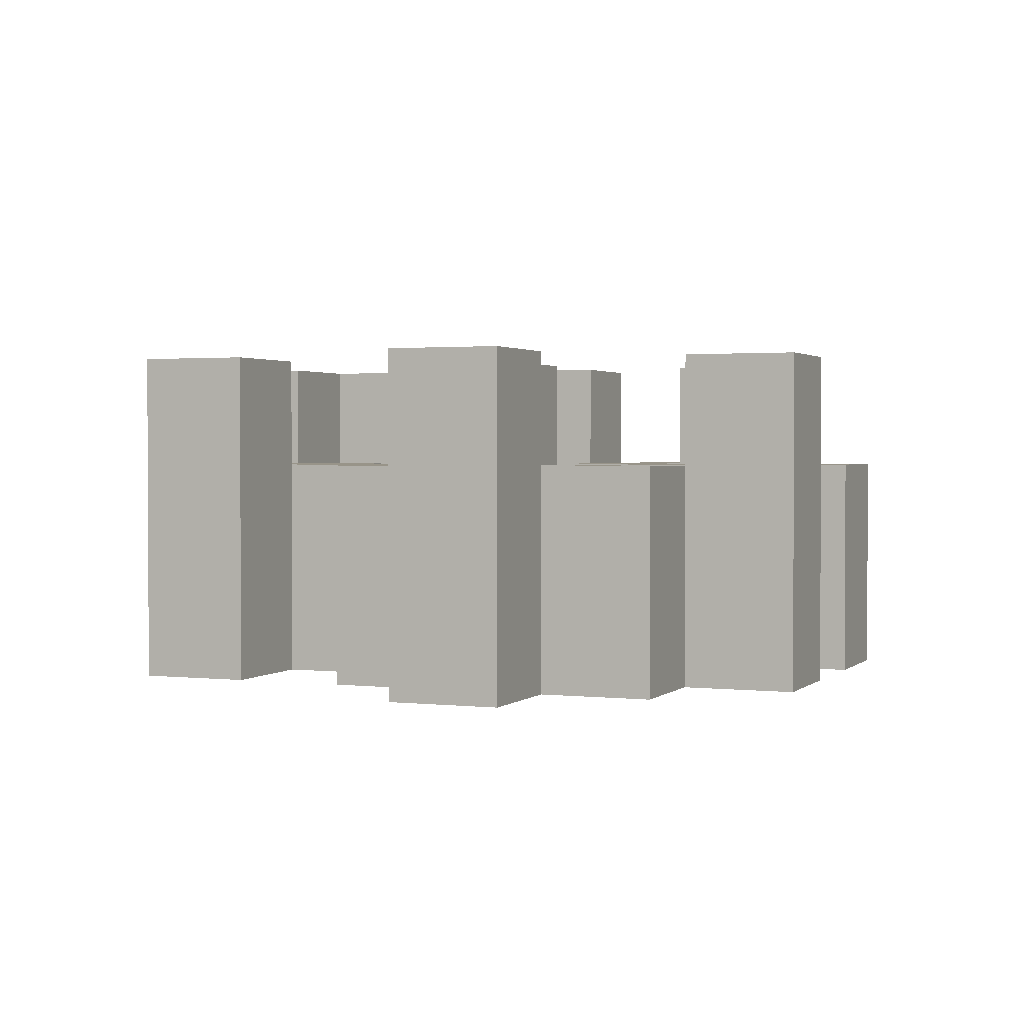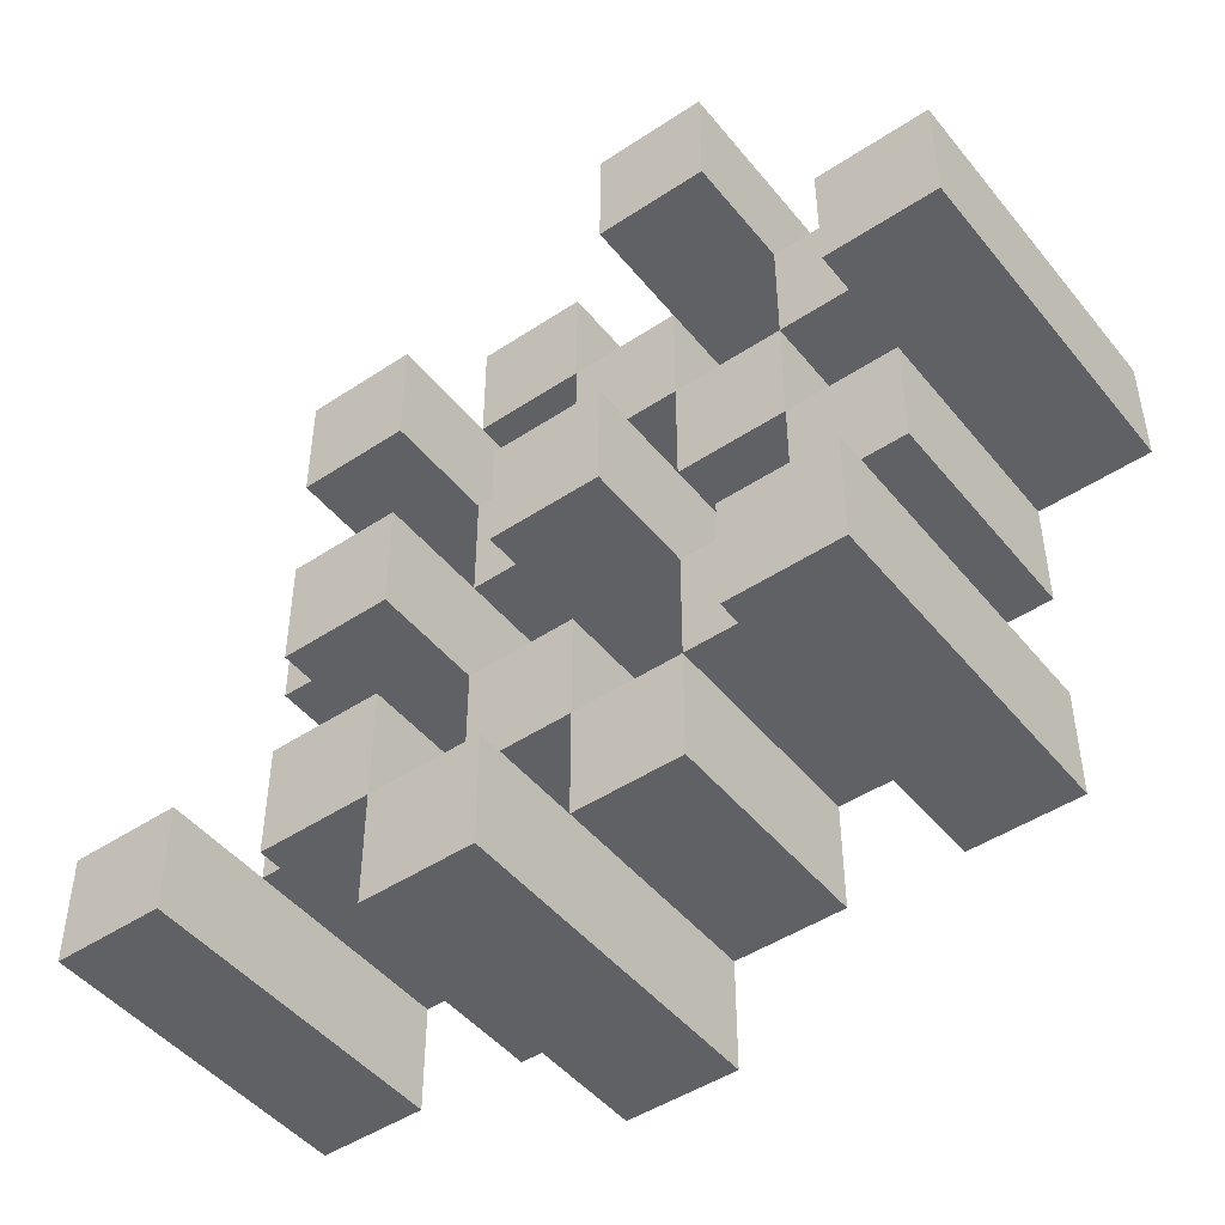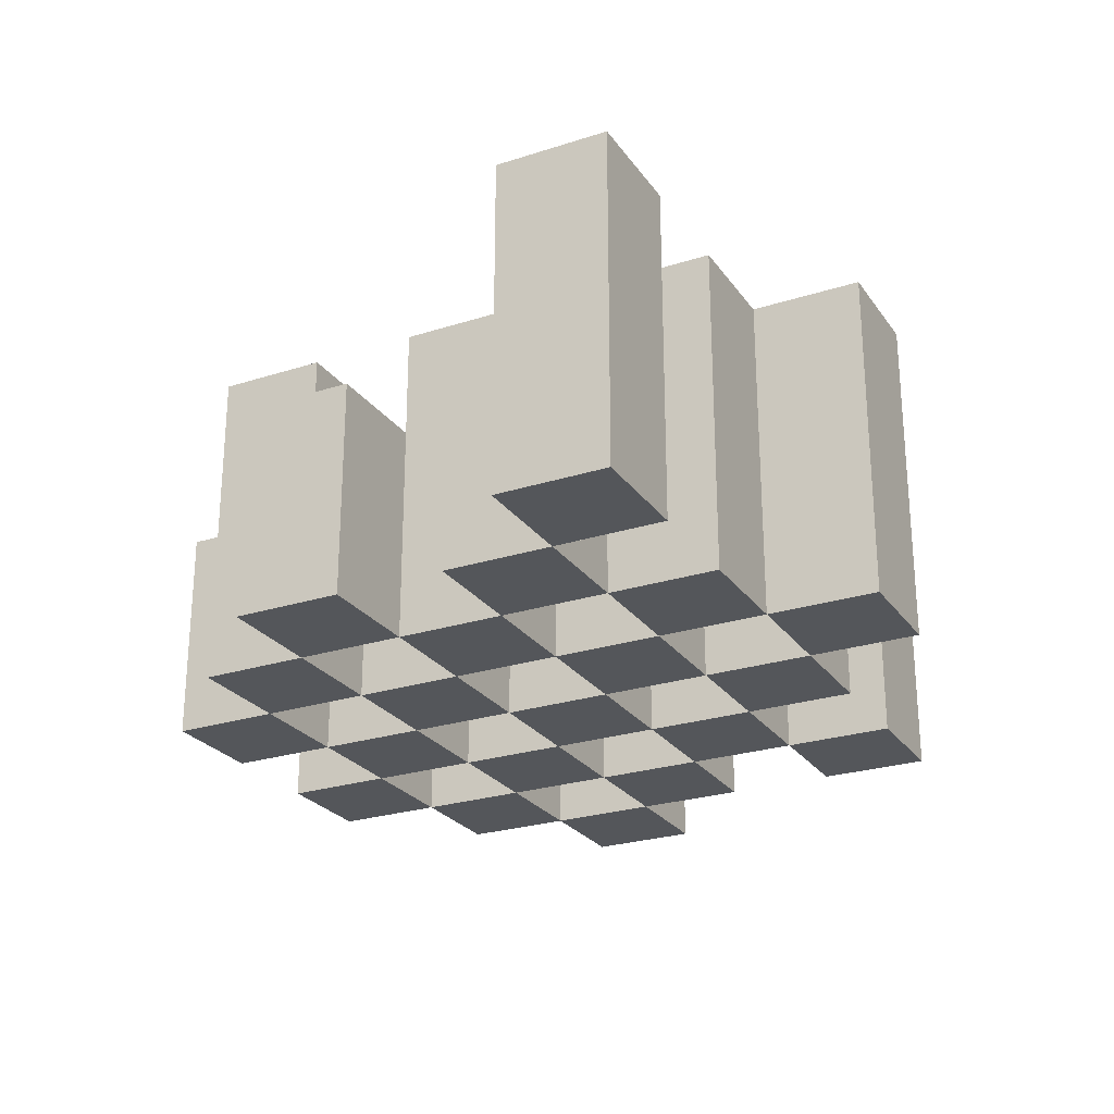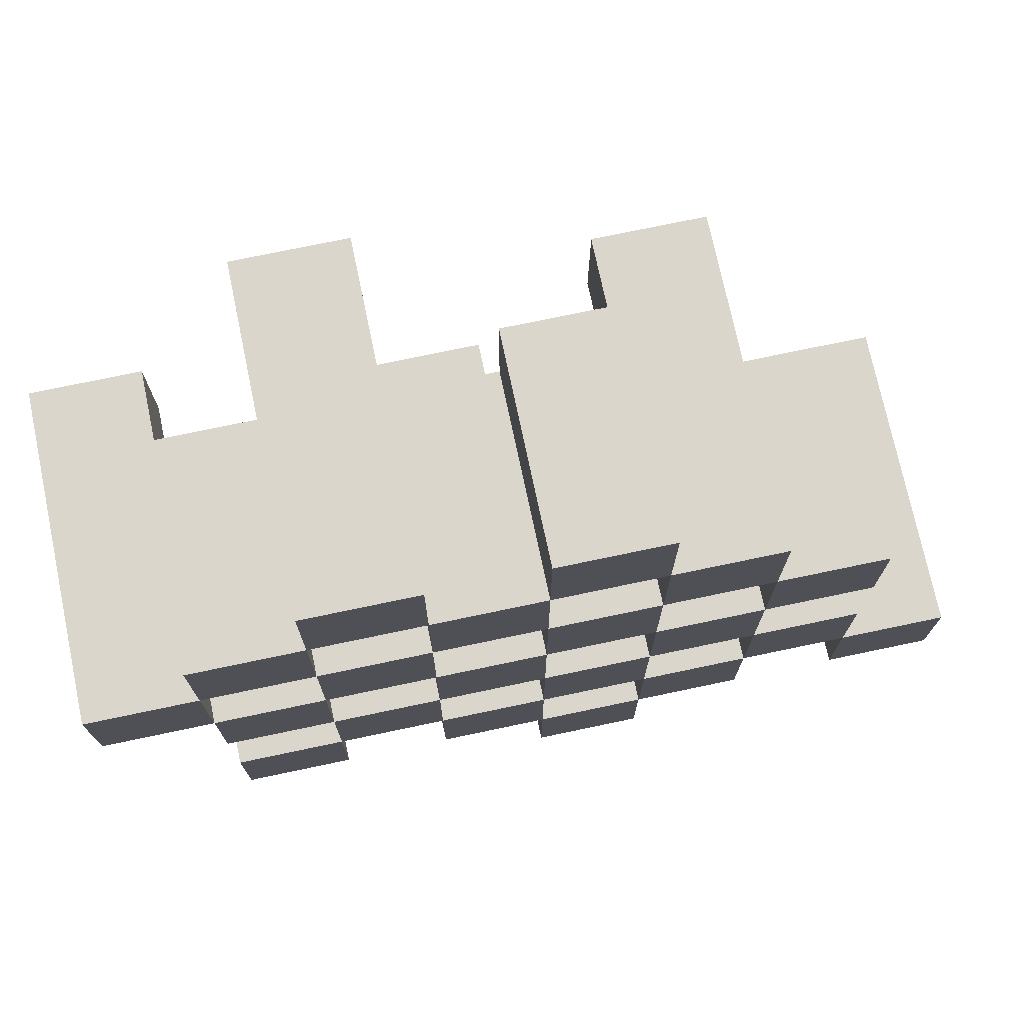
<metadata>
{"format":"obj","ext":"obj","renderer":"f3d","projection":"perspective","resolution":1024,"background":"white","views":[{"elev":1.7,"azim":-67.8,"up":"+Y"},{"elev":-47.1,"azim":-143.1,"up":"+Z"},{"elev":-25.4,"azim":117.2,"up":"+Y"},{"elev":73.8,"azim":-11.9,"up":"+Z"}]}
</metadata>
<code>
o
v -2.8 0.9 38
v -2.8 0.9 37.9
v -2.8 1.2 38
v -2.8 1.2 37.9
v -2.7 0.9 38.1
v -2.7 0.9 38
v -2.7 0.9 37.9
v -2.7 0.9 37.8
v -2.7 0.9 37.7
v -2.7 0.9 37.6
v -2.7 1.1 38.1
v -2.7 1.1 38
v -2.7 1.1 37.9
v -2.7 1.1 37.8
v -2.7 1.2 37.7
v -2.7 1.2 37.6
v -2.6 0.9 38.2
v -2.6 0.9 38.1
v -2.6 0.9 38
v -2.6 0.9 37.9
v -2.6 0.9 37.8
v -2.6 0.9 37.7
v -2.6 1.1 38.1
v -2.6 1.1 38
v -2.6 1.1 37.9
v -2.6 1.1 37.8
v -2.6 1.1 37.7
v -2.6 1.2 38.2
v -2.6 1.2 38.1
v -2.5 0.9 38.1
v -2.5 0.9 38
v -2.5 0.9 37.9
v -2.5 0.9 37.8
v -2.5 0.9 37.7
v -2.5 0.9 37.6
v -2.5 1.1 38.1
v -2.5 1.1 38
v -2.5 1.1 37.9
v -2.5 1.1 37.8
v -2.5 1.1 37.7
v -2.5 1.1 37.6
v -2.5 1.2 37.9
v -2.5 1.2 37.8
v -2.4 0.9 38.2
v -2.4 0.9 38.1
v -2.4 0.9 38
v -2.4 0.9 37.9
v -2.4 0.9 37.8
v -2.4 0.9 37.7
v -2.4 0.9 37.6
v -2.4 0.9 37.5
v -2.4 1.1 38.2
v -2.4 1.1 38.1
v -2.4 1.1 38
v -2.4 1.1 37.9
v -2.4 1.1 37.8
v -2.4 1.1 37.7
v -2.4 1.1 37.6
v -2.4 1.2 37.6
v -2.4 1.2 37.5
v -2.3 0.9 38.1
v -2.3 0.9 38
v -2.3 0.9 37.9
v -2.3 0.9 37.8
v -2.3 0.9 37.7
v -2.3 0.9 37.6
v -2.3 1.1 38.1
v -2.3 1.1 38
v -2.3 1.1 37.9
v -2.3 1.1 37.8
v -2.3 1.1 37.7
v -2.3 1.2 38.1
v -2.3 1.2 38
v -2.3 1.2 37.9
v -2.3 1.2 37.8
v -2.3 1.2 37.7
v -2.3 1.2 37.6
v -2.2 0.9 38
v -2.2 0.9 37.9
v -2.2 0.9 37.8
v -2.2 0.9 37.7
v -2.2 1.1 38
v -2.2 1.1 37.9
v -2.2 1.1 37.8
v -2.2 1.1 37.7
v -2.1 0.9 37.7
v -2.1 0.9 37.6
v -2.1 1.1 37.7
v -2.1 1.2 37.7
v -2.1 1.2 37.6
v -2.7 0.9 38
v -2.7 0.9 37.9
v -2.7 1.1 38
v -2.7 1.1 37.9
v -2.7 1.2 38
v -2.7 1.2 37.9
v -2.6 0.9 38.1
v -2.6 0.9 38
v -2.6 0.9 37.9
v -2.6 0.9 37.8
v -2.6 0.9 37.7
v -2.6 0.9 37.6
v -2.6 1.1 38.1
v -2.6 1.1 38
v -2.6 1.1 37.9
v -2.6 1.1 37.8
v -2.6 1.1 37.7
v -2.6 1.2 37.7
v -2.6 1.2 37.6
v -2.5 0.9 38.2
v -2.5 0.9 38.1
v -2.5 0.9 38
v -2.5 0.9 37.9
v -2.5 0.9 37.8
v -2.5 0.9 37.7
v -2.5 1.1 38.1
v -2.5 1.1 38
v -2.5 1.1 37.9
v -2.5 1.1 37.8
v -2.5 1.1 37.7
v -2.5 1.2 38.2
v -2.5 1.2 38.1
v -2.4 0.9 38.1
v -2.4 0.9 38
v -2.4 0.9 37.9
v -2.4 0.9 37.8
v -2.4 0.9 37.7
v -2.4 0.9 37.6
v -2.4 1.1 38.1
v -2.4 1.1 38
v -2.4 1.1 37.9
v -2.4 1.1 37.8
v -2.4 1.1 37.7
v -2.4 1.1 37.6
v -2.4 1.2 37.9
v -2.4 1.2 37.8
v -2.3 0.9 38.2
v -2.3 0.9 38.1
v -2.3 0.9 38
v -2.3 0.9 37.9
v -2.3 0.9 37.8
v -2.3 0.9 37.7
v -2.3 0.9 37.6
v -2.3 0.9 37.5
v -2.3 1.1 38.2
v -2.3 1.1 38.1
v -2.3 1.1 38
v -2.3 1.1 37.9
v -2.3 1.1 37.8
v -2.3 1.1 37.7
v -2.3 1.2 37.6
v -2.3 1.2 37.5
v -2.2 0.9 38.1
v -2.2 0.9 38
v -2.2 0.9 37.9
v -2.2 0.9 37.8
v -2.2 0.9 37.7
v -2.2 0.9 37.6
v -2.2 1.1 38
v -2.2 1.1 37.9
v -2.2 1.1 37.8
v -2.2 1.1 37.7
v -2.2 1.2 38.1
v -2.2 1.2 38
v -2.2 1.2 37.9
v -2.2 1.2 37.8
v -2.2 1.2 37.7
v -2.2 1.2 37.6
v -2.1 0.9 38
v -2.1 0.9 37.9
v -2.1 0.9 37.8
v -2.1 0.9 37.7
v -2.1 1.1 38
v -2.1 1.1 37.9
v -2.1 1.1 37.8
v -2.1 1.1 37.7
v -2 0.9 37.7
v -2 0.9 37.6
v -2 1.2 37.7
v -2 1.2 37.6
v -2.6 0.9 38.2
v -2.6 1.2 38.2
v -2.5 0.9 38.2
v -2.5 1.2 38.2
v -2.4 0.9 38.2
v -2.4 1.1 38.2
v -2.3 0.9 38.2
v -2.3 1.1 38.2
v -2.7 0.9 38.1
v -2.7 1.1 38.1
v -2.6 0.9 38.1
v -2.6 1.1 38.1
v -2.5 0.9 38.1
v -2.5 1.1 38.1
v -2.4 0.9 38.1
v -2.4 1.1 38.1
v -2.3 0.9 38.1
v -2.3 1.1 38.1
v -2.3 1.2 38.1
v -2.2 0.9 38.1
v -2.2 1.2 38.1
v -2.8 0.9 38
v -2.8 1.2 38
v -2.7 0.9 38
v -2.7 1.1 38
v -2.7 1.2 38
v -2.6 0.9 38
v -2.6 1.1 38
v -2.5 0.9 38
v -2.5 1.1 38
v -2.4 0.9 38
v -2.4 1.1 38
v -2.3 0.9 38
v -2.3 1.1 38
v -2.2 0.9 38
v -2.2 1.1 38
v -2.1 0.9 38
v -2.1 1.1 38
v -2.7 0.9 37.9
v -2.7 1.1 37.9
v -2.6 0.9 37.9
v -2.6 1.1 37.9
v -2.5 0.9 37.9
v -2.5 1.1 37.9
v -2.5 1.2 37.9
v -2.4 0.9 37.9
v -2.4 1.1 37.9
v -2.4 1.2 37.9
v -2.3 0.9 37.9
v -2.3 1.1 37.9
v -2.3 1.2 37.9
v -2.2 0.9 37.9
v -2.2 1.1 37.9
v -2.2 1.2 37.9
v -2.6 0.9 37.8
v -2.6 1.1 37.8
v -2.5 0.9 37.8
v -2.5 1.1 37.8
v -2.4 0.9 37.8
v -2.4 1.1 37.8
v -2.3 0.9 37.8
v -2.3 1.1 37.8
v -2.2 0.9 37.8
v -2.2 1.1 37.8
v -2.1 0.9 37.8
v -2.1 1.1 37.8
v -2.7 0.9 37.7
v -2.7 1.2 37.7
v -2.6 0.9 37.7
v -2.6 1.1 37.7
v -2.6 1.2 37.7
v -2.5 0.9 37.7
v -2.5 1.1 37.7
v -2.4 0.9 37.7
v -2.4 1.1 37.7
v -2.3 0.9 37.7
v -2.3 1.1 37.7
v -2.3 1.2 37.7
v -2.2 0.9 37.7
v -2.2 1.1 37.7
v -2.2 1.2 37.7
v -2.1 0.9 37.7
v -2.1 1.1 37.7
v -2.1 1.2 37.7
v -2 0.9 37.7
v -2 1.2 37.7
v -2.4 0.9 37.6
v -2.4 1.1 37.6
v -2.4 1.2 37.6
v -2.3 0.9 37.6
v -2.3 1.2 37.6
v -2.6 0.9 38.1
v -2.6 1.1 38.1
v -2.6 1.2 38.1
v -2.5 0.9 38.1
v -2.5 1.1 38.1
v -2.5 1.2 38.1
v -2.4 0.9 38.1
v -2.4 1.1 38.1
v -2.3 0.9 38.1
v -2.3 1.1 38.1
v -2.7 0.9 38
v -2.7 1.1 38
v -2.6 0.9 38
v -2.6 1.1 38
v -2.5 0.9 38
v -2.5 1.1 38
v -2.4 0.9 38
v -2.4 1.1 38
v -2.3 0.9 38
v -2.3 1.1 38
v -2.3 1.2 38
v -2.2 0.9 38
v -2.2 1.1 38
v -2.2 1.2 38
v -2.8 0.9 37.9
v -2.8 1.2 37.9
v -2.7 0.9 37.9
v -2.7 1.1 37.9
v -2.7 1.2 37.9
v -2.6 0.9 37.9
v -2.6 1.1 37.9
v -2.5 0.9 37.9
v -2.5 1.1 37.9
v -2.4 0.9 37.9
v -2.4 1.1 37.9
v -2.3 0.9 37.9
v -2.3 1.1 37.9
v -2.2 0.9 37.9
v -2.2 1.1 37.9
v -2.1 0.9 37.9
v -2.1 1.1 37.9
v -2.7 0.9 37.8
v -2.7 1.1 37.8
v -2.6 0.9 37.8
v -2.6 1.1 37.8
v -2.5 0.9 37.8
v -2.5 1.1 37.8
v -2.5 1.2 37.8
v -2.4 0.9 37.8
v -2.4 1.1 37.8
v -2.4 1.2 37.8
v -2.3 0.9 37.8
v -2.3 1.1 37.8
v -2.3 1.2 37.8
v -2.2 0.9 37.8
v -2.2 1.1 37.8
v -2.2 1.2 37.8
v -2.6 0.9 37.7
v -2.6 1.1 37.7
v -2.5 0.9 37.7
v -2.5 1.1 37.7
v -2.4 0.9 37.7
v -2.4 1.1 37.7
v -2.3 0.9 37.7
v -2.3 1.1 37.7
v -2.2 0.9 37.7
v -2.2 1.1 37.7
v -2.1 0.9 37.7
v -2.1 1.1 37.7
v -2.7 0.9 37.6
v -2.7 1.2 37.6
v -2.6 0.9 37.6
v -2.6 1.2 37.6
v -2.5 0.9 37.6
v -2.5 1.1 37.6
v -2.4 0.9 37.6
v -2.4 1.1 37.6
v -2.3 0.9 37.6
v -2.3 1.2 37.6
v -2.2 0.9 37.6
v -2.2 1.2 37.6
v -2.1 0.9 37.6
v -2.1 1.2 37.6
v -2 0.9 37.6
v -2 1.2 37.6
v -2.4 0.9 37.5
v -2.4 1.2 37.5
v -2.3 0.9 37.5
v -2.3 1.2 37.5
v -2.6 0.9 38.2
v -2.5 0.9 38.2
v -2.4 0.9 38.2
v -2.3 0.9 38.2
v -2.7 0.9 38.1
v -2.6 0.9 38.1
v -2.5 0.9 38.1
v -2.4 0.9 38.1
v -2.3 0.9 38.1
v -2.2 0.9 38.1
v -2.8 0.9 38
v -2.7 0.9 38
v -2.6 0.9 38
v -2.5 0.9 38
v -2.4 0.9 38
v -2.3 0.9 38
v -2.2 0.9 38
v -2.1 0.9 38
v -2.8 0.9 37.9
v -2.7 0.9 37.9
v -2.6 0.9 37.9
v -2.5 0.9 37.9
v -2.4 0.9 37.9
v -2.3 0.9 37.9
v -2.2 0.9 37.9
v -2.1 0.9 37.9
v -2.7 0.9 37.8
v -2.6 0.9 37.8
v -2.5 0.9 37.8
v -2.4 0.9 37.8
v -2.3 0.9 37.8
v -2.2 0.9 37.8
v -2.1 0.9 37.8
v -2.7 0.9 37.7
v -2.6 0.9 37.7
v -2.5 0.9 37.7
v -2.4 0.9 37.7
v -2.3 0.9 37.7
v -2.2 0.9 37.7
v -2.1 0.9 37.7
v -2 0.9 37.7
v -2.7 0.9 37.6
v -2.6 0.9 37.6
v -2.5 0.9 37.6
v -2.4 0.9 37.6
v -2.3 0.9 37.6
v -2.2 0.9 37.6
v -2.1 0.9 37.6
v -2 0.9 37.6
v -2.4 0.9 37.5
v -2.3 0.9 37.5
v -2.4 1.1 38.2
v -2.3 1.1 38.2
v -2.7 1.1 38.1
v -2.6 1.1 38.1
v -2.5 1.1 38.1
v -2.4 1.1 38.1
v -2.3 1.1 38.1
v -2.7 1.1 38
v -2.6 1.1 38
v -2.5 1.1 38
v -2.4 1.1 38
v -2.3 1.1 38
v -2.2 1.1 38
v -2.1 1.1 38
v -2.7 1.1 37.9
v -2.6 1.1 37.9
v -2.5 1.1 37.9
v -2.4 1.1 37.9
v -2.3 1.1 37.9
v -2.2 1.1 37.9
v -2.1 1.1 37.9
v -2.7 1.1 37.8
v -2.6 1.1 37.8
v -2.5 1.1 37.8
v -2.4 1.1 37.8
v -2.3 1.1 37.8
v -2.2 1.1 37.8
v -2.1 1.1 37.8
v -2.6 1.1 37.7
v -2.5 1.1 37.7
v -2.4 1.1 37.7
v -2.3 1.1 37.7
v -2.2 1.1 37.7
v -2.1 1.1 37.7
v -2.5 1.1 37.6
v -2.4 1.1 37.6
v -2.6 1.2 38.2
v -2.5 1.2 38.2
v -2.6 1.2 38.1
v -2.5 1.2 38.1
v -2.3 1.2 38.1
v -2.2 1.2 38.1
v -2.8 1.2 38
v -2.7 1.2 38
v -2.3 1.2 38
v -2.2 1.2 38
v -2.8 1.2 37.9
v -2.7 1.2 37.9
v -2.5 1.2 37.9
v -2.4 1.2 37.9
v -2.3 1.2 37.9
v -2.2 1.2 37.9
v -2.5 1.2 37.8
v -2.4 1.2 37.8
v -2.3 1.2 37.8
v -2.2 1.2 37.8
v -2.7 1.2 37.7
v -2.6 1.2 37.7
v -2.3 1.2 37.7
v -2.2 1.2 37.7
v -2.1 1.2 37.7
v -2 1.2 37.7
v -2.7 1.2 37.6
v -2.6 1.2 37.6
v -2.4 1.2 37.6
v -2.3 1.2 37.6
v -2.2 1.2 37.6
v -2.1 1.2 37.6
v -2 1.2 37.6
v -2.4 1.2 37.5
v -2.3 1.2 37.5
f 3 2 1
f 4 2 3
f 11 6 5
f 12 6 11
f 13 8 7
f 14 8 13
f 15 10 9
f 16 10 15
f 23 18 17
f 24 20 19
f 25 20 24
f 26 22 21
f 27 22 26
f 28 23 17
f 29 23 28
f 36 31 30
f 37 31 36
f 38 33 32
f 39 33 38
f 40 35 34
f 41 35 40
f 42 39 38
f 43 39 42
f 52 45 44
f 53 45 52
f 54 47 46
f 55 47 54
f 56 49 48
f 57 49 56
f 58 51 50
f 59 51 58
f 60 51 59
f 67 62 61
f 68 62 67
f 69 64 63
f 70 64 69
f 71 66 65
f 72 68 67
f 73 68 72
f 74 70 69
f 75 70 74
f 76 66 71
f 77 66 76
f 82 79 78
f 83 79 82
f 84 81 80
f 85 81 84
f 88 87 86
f 89 87 88
f 90 87 89
f 91 92 93
f 93 92 94
f 93 94 95
f 95 94 96
f 97 98 103
f 103 98 104
f 99 100 105
f 105 100 106
f 101 102 107
f 107 102 108
f 108 102 109
f 110 111 116
f 112 113 117
f 117 113 118
f 114 115 119
f 119 115 120
f 110 116 121
f 121 116 122
f 123 124 129
f 129 124 130
f 125 126 131
f 131 126 132
f 127 128 133
f 133 128 134
f 131 132 135
f 135 132 136
f 137 138 145
f 145 138 146
f 139 140 147
f 147 140 148
f 141 142 149
f 149 142 150
f 143 144 151
f 151 144 152
f 153 154 159
f 155 156 160
f 160 156 161
f 157 158 162
f 153 159 163
f 163 159 164
f 160 161 165
f 165 161 166
f 162 158 167
f 167 158 168
f 169 170 173
f 173 170 174
f 171 172 175
f 175 172 176
f 177 178 179
f 179 178 180
f 183 182 181
f 184 182 183
f 187 186 185
f 188 186 187
f 191 190 189
f 192 190 191
f 195 194 193
f 196 194 195
f 200 198 197
f 200 199 198
f 201 199 200
f 204 203 202
f 205 203 204
f 206 203 205
f 209 208 207
f 210 208 209
f 213 212 211
f 214 212 213
f 217 216 215
f 218 216 217
f 221 220 219
f 222 220 221
f 226 224 223
f 226 225 224
f 227 225 226
f 228 225 227
f 232 230 229
f 232 231 230
f 233 231 232
f 234 231 233
f 237 236 235
f 238 236 237
f 241 240 239
f 242 240 241
f 245 244 243
f 246 244 245
f 249 248 247
f 250 248 249
f 251 248 250
f 254 253 252
f 255 253 254
f 259 257 256
f 259 258 257
f 260 258 259
f 261 258 260
f 265 263 262
f 265 264 263
f 266 264 265
f 270 268 267
f 270 269 268
f 271 269 270
f 272 273 275
f 273 274 275
f 275 274 276
f 276 274 277
f 278 279 280
f 280 279 281
f 282 283 284
f 284 283 285
f 286 287 288
f 288 287 289
f 290 291 293
f 291 292 293
f 293 292 294
f 294 292 295
f 296 297 298
f 298 297 299
f 299 297 300
f 301 302 303
f 303 302 304
f 305 306 307
f 307 306 308
f 309 310 311
f 311 310 312
f 313 314 315
f 315 314 316
f 317 318 320
f 318 319 320
f 320 319 321
f 321 319 322
f 323 324 326
f 324 325 326
f 326 325 327
f 327 325 328
f 329 330 331
f 331 330 332
f 333 334 335
f 335 334 336
f 337 338 339
f 339 338 340
f 341 342 343
f 343 342 344
f 345 346 347
f 347 346 348
f 349 350 351
f 351 350 352
f 353 354 355
f 355 354 356
f 357 358 359
f 359 358 360
f 366 362 361
f 367 362 366
f 368 364 363
f 369 364 368
f 372 366 365
f 373 366 372
f 374 368 367
f 375 368 374
f 376 370 369
f 377 370 376
f 379 372 371
f 380 372 379
f 381 374 373
f 382 374 381
f 383 376 375
f 384 376 383
f 385 378 377
f 386 378 385
f 387 381 380
f 388 381 387
f 389 383 382
f 390 383 389
f 391 385 384
f 392 385 391
f 395 389 388
f 396 389 395
f 397 391 390
f 398 391 397
f 399 393 392
f 400 393 399
f 402 395 394
f 403 395 402
f 404 397 396
f 405 397 404
f 406 399 398
f 407 399 406
f 408 401 400
f 409 401 408
f 410 406 405
f 411 406 410
f 412 413 417
f 417 413 418
f 414 415 419
f 419 415 420
f 416 417 421
f 421 417 422
f 420 421 427
f 427 421 428
f 422 423 429
f 429 423 430
f 424 425 431
f 431 425 432
f 426 427 433
f 433 427 434
f 434 435 440
f 440 435 441
f 436 437 442
f 442 437 443
f 438 439 444
f 444 439 445
f 441 442 446
f 446 442 447
f 448 449 450
f 450 449 451
f 452 453 456
f 456 453 457
f 454 455 458
f 458 455 459
f 460 461 464
f 464 461 465
f 462 463 466
f 466 463 467
f 468 469 474
f 474 469 475
f 470 471 477
f 477 471 478
f 472 473 479
f 479 473 480
f 476 477 481
f 481 477 482

</code>
